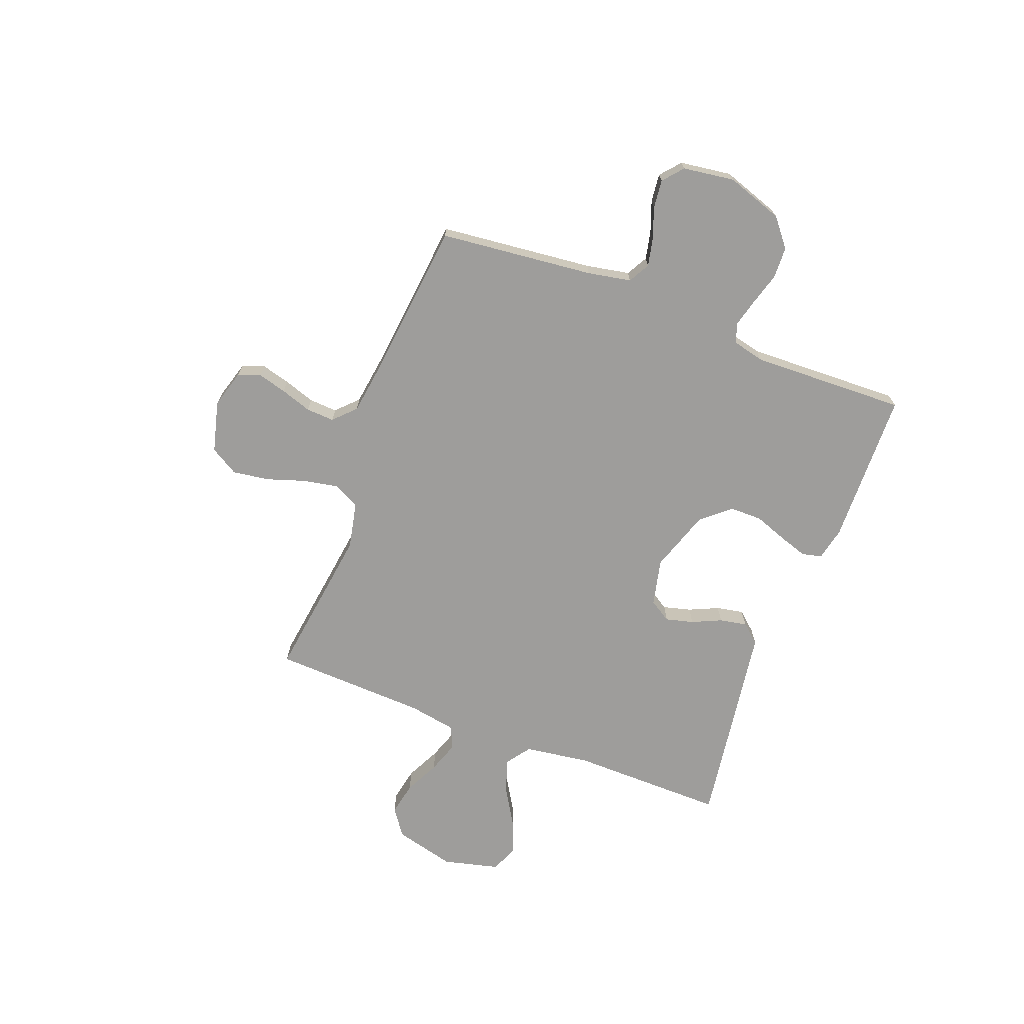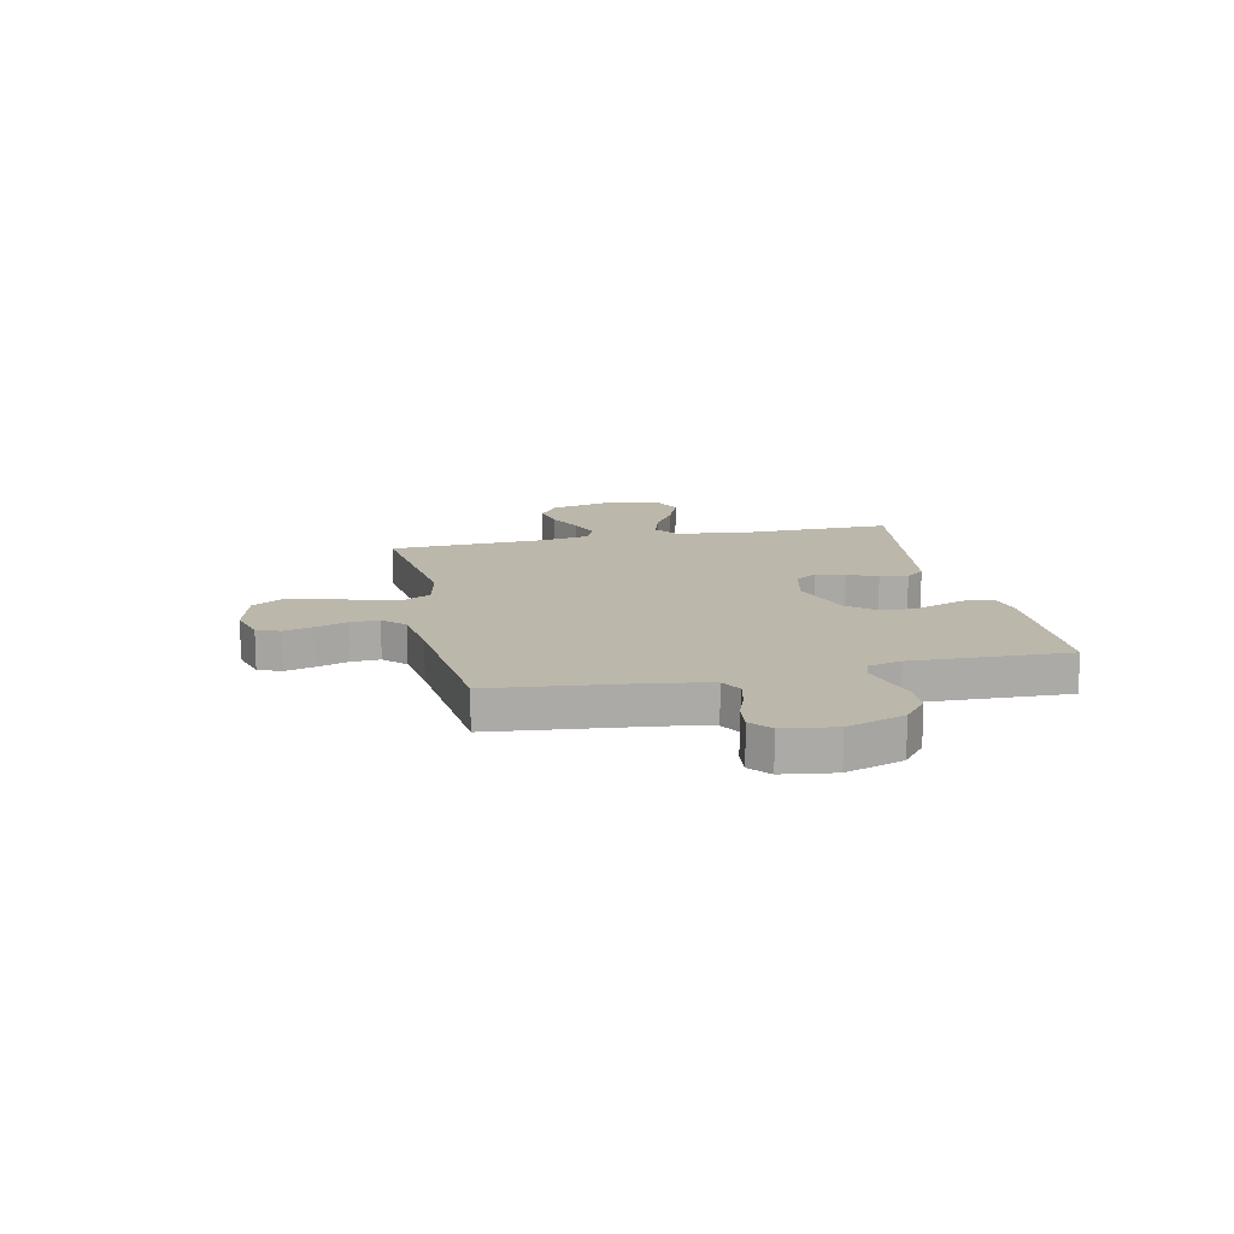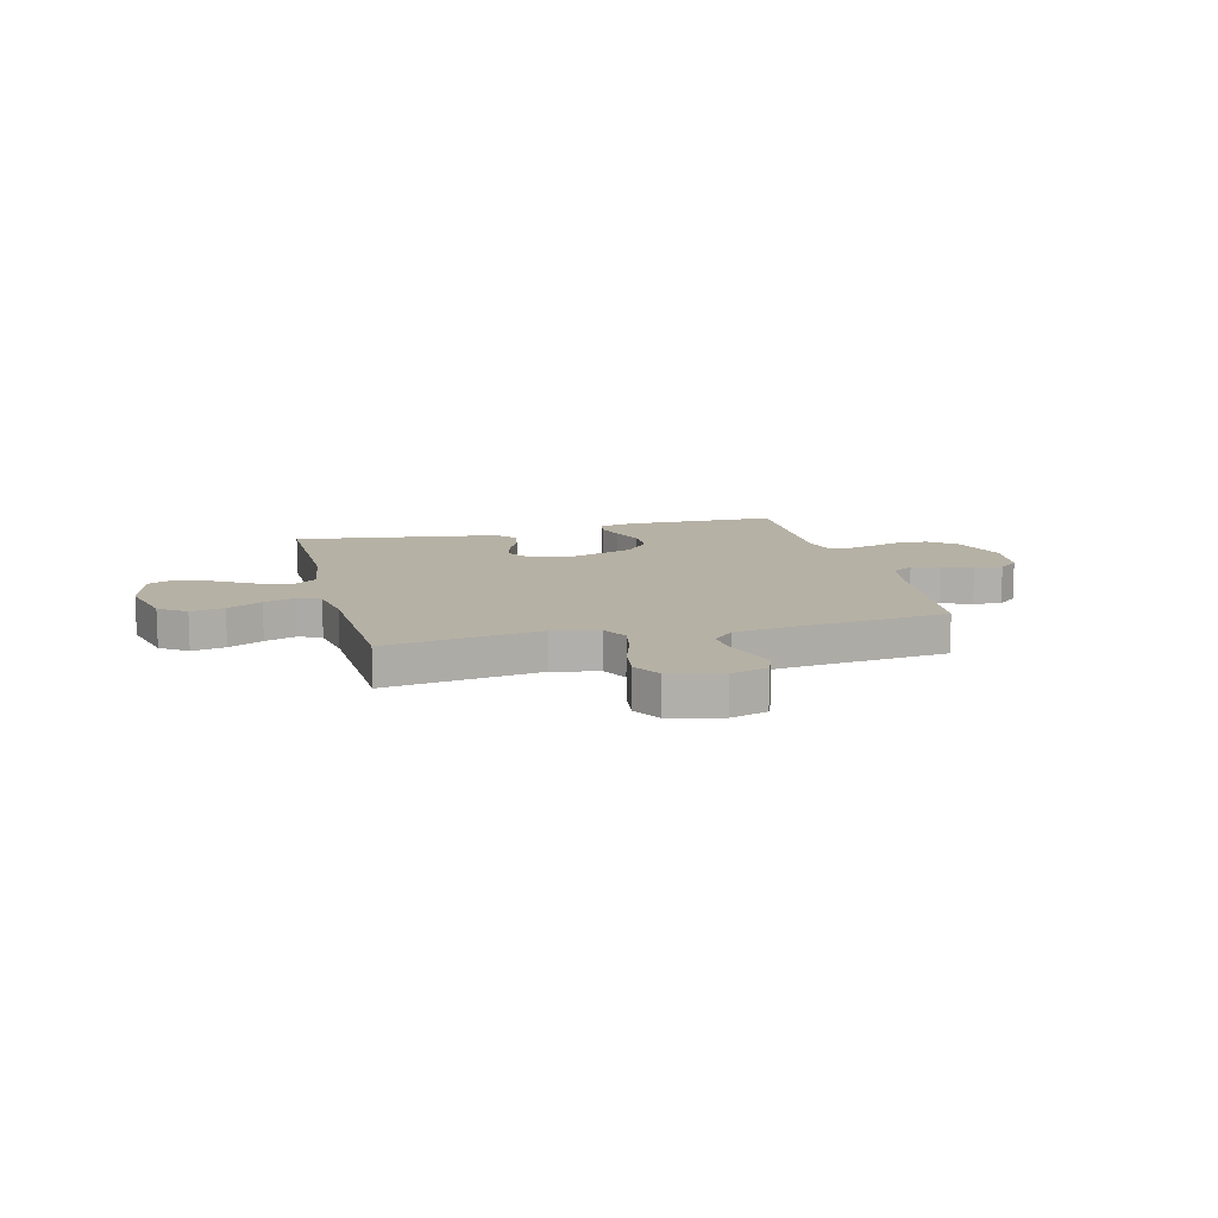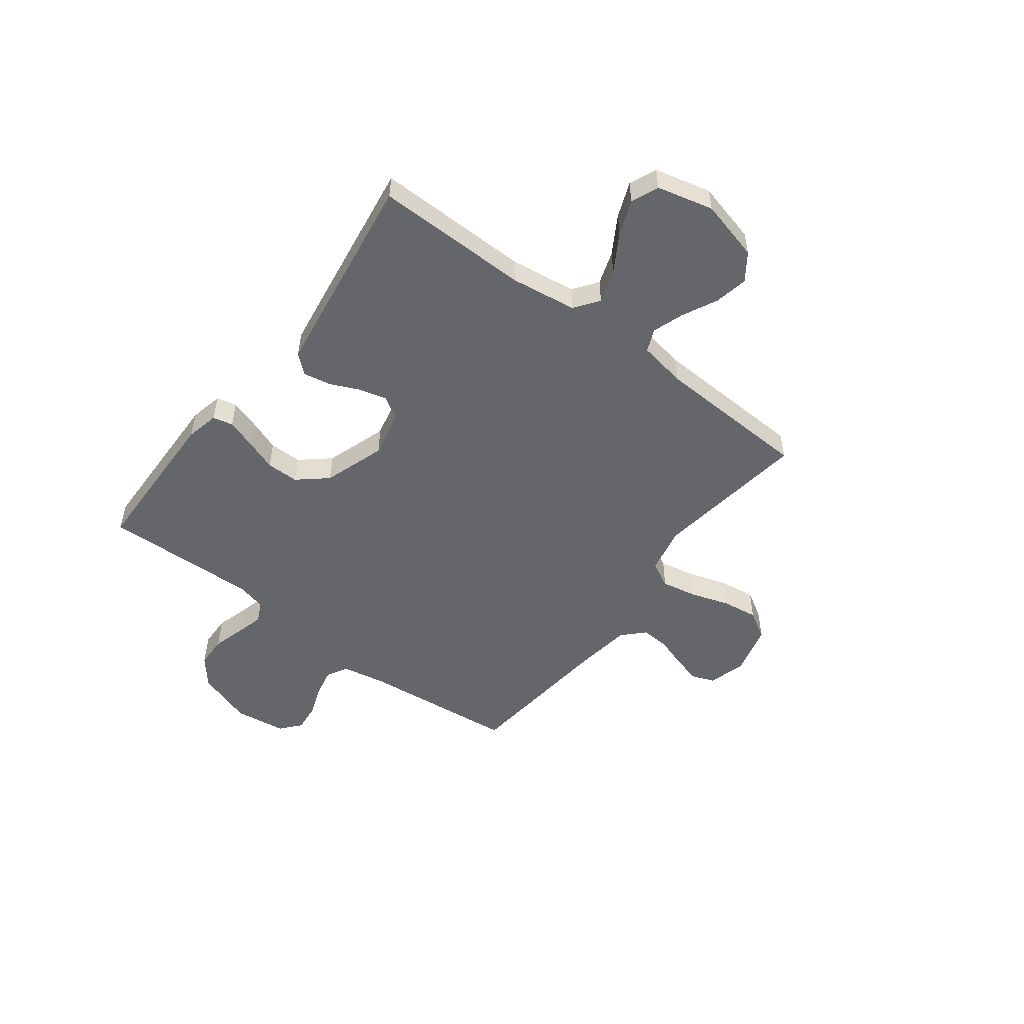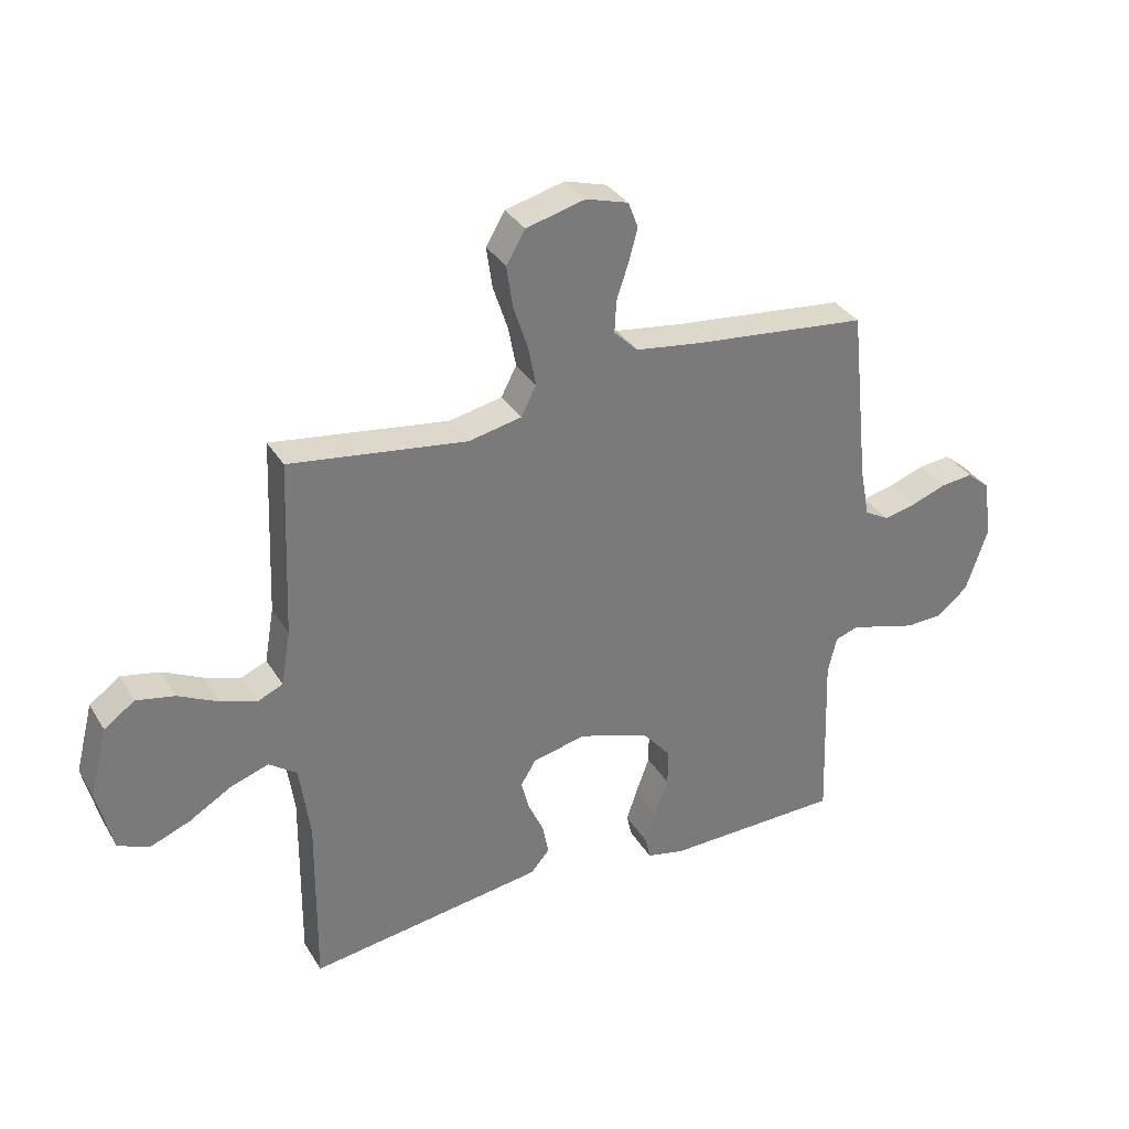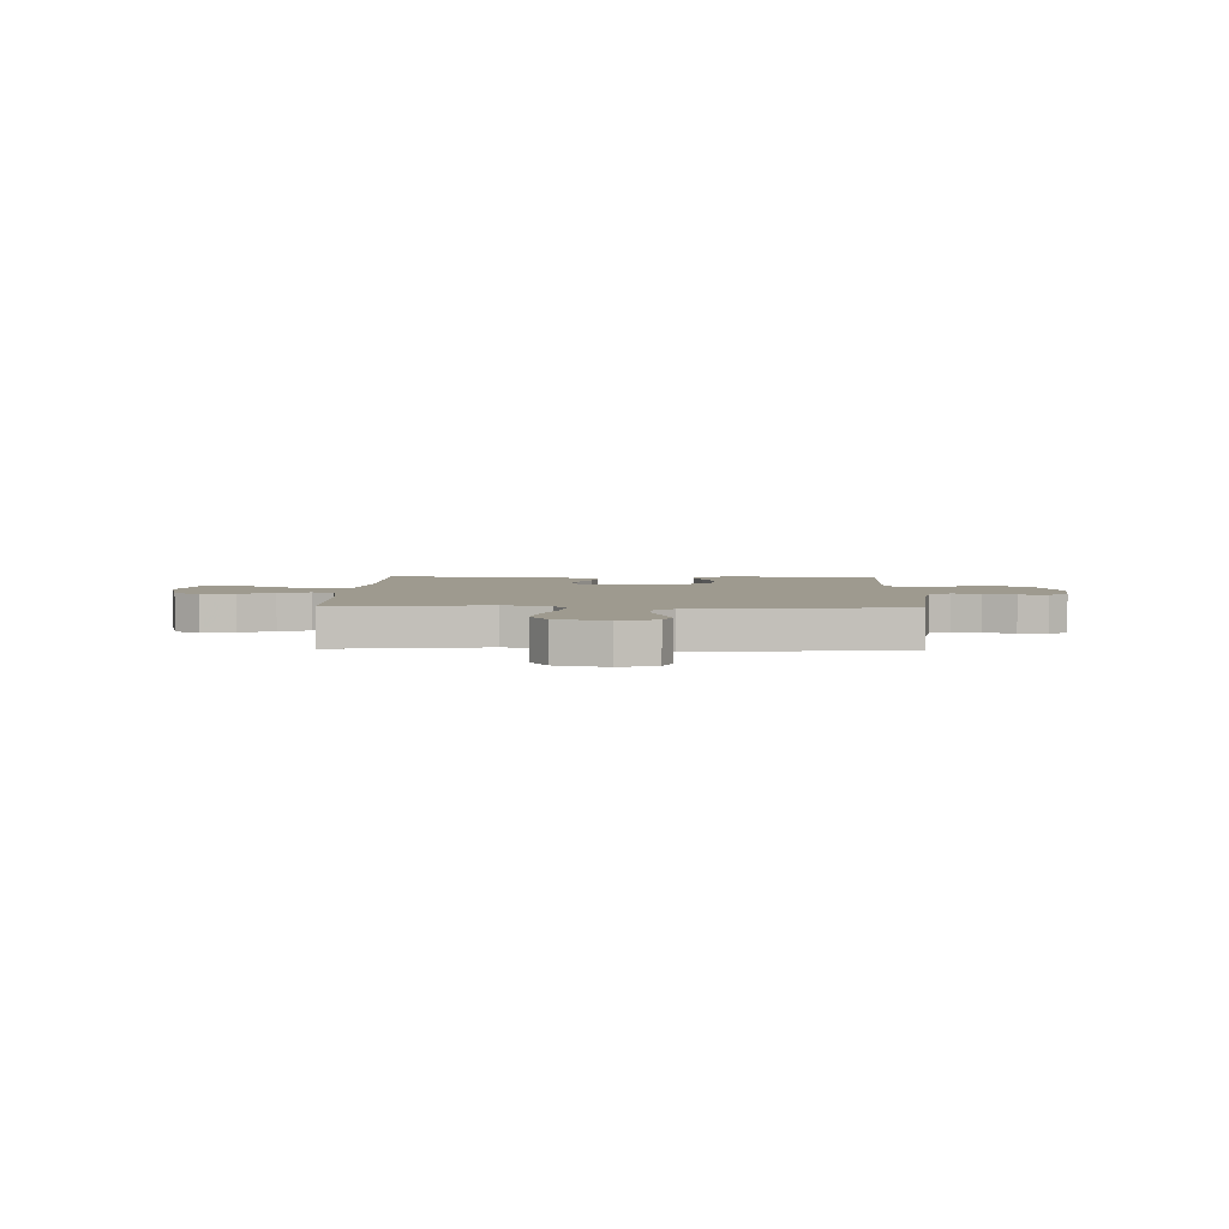
<metadata>
{"format":"obj","ext":"obj","renderer":"f3d","projection":"perspective","resolution":1024,"background":"white","views":[{"elev":-70.5,"azim":69.1,"up":"+Y"},{"elev":14.4,"azim":77.8,"up":"+Y"},{"elev":12.0,"azim":-14.5,"up":"+Y"},{"elev":-51.9,"azim":-127.3,"up":"+Y"},{"elev":33.5,"azim":-26.9,"up":"+Z"},{"elev":3.8,"azim":1.6,"up":"+Y"}]}
</metadata>
<code>
v -0.5 0.07 -0.5
v -0.497 0.07 -0.2
v -0.515 0.07 -0.073
v -0.562 0.07 -0.039
v -0.627 0.07 -0.061
v -0.699 0.07 -0.104
v -0.767 0.07 -0.131
v -0.82 0.07 -0.109
v -0.847 0.07 0
v -0.817 0.07 0.118
v -0.765 0.07 0.155
v -0.7 0.07 0.142
v -0.633 0.07 0.109
v -0.572 0.07 0.088
v -0.528 0.07 0.107
v -0.512 0.07 0.2
v -0.5 0.07 0.5
v -0.2 0.07 0.459
v -0.11 0.07 0.478
v -0.084 0.07 0.528
v -0.097 0.07 0.596
v -0.122 0.07 0.672
v -0.132 0.07 0.742
v -0.1 0.07 0.796
v 0 0.07 0.822
v 0.072 0.07 0.801
v 0.089 0.07 0.757
v 0.074 0.07 0.701
v 0.054 0.07 0.641
v 0.051 0.07 0.586
v 0.092 0.07 0.546
v 0.2 0.07 0.531
v 0.5 0.07 0.5
v 0.532 0.07 0.2
v 0.548 0.07 0.116
v 0.589 0.07 0.093
v 0.644 0.07 0.105
v 0.704 0.07 0.127
v 0.759 0.07 0.133
v 0.798 0.07 0.1
v 0.812 0.07 0
v 0.775 0.07 -0.11
v 0.721 0.07 -0.154
v 0.659 0.07 -0.156
v 0.597 0.07 -0.138
v 0.543 0.07 -0.124
v 0.505 0.07 -0.137
v 0.49 0.07 -0.2
v 0.5 0.07 -0.5
v 0.2 0.07 -0.507
v 0.136 0.07 -0.493
v 0.127 0.07 -0.454
v 0.145 0.07 -0.399
v 0.168 0.07 -0.336
v 0.168 0.07 -0.273
v 0.12 0.07 -0.217
v 0 0.07 -0.177
v -0.091 0.07 -0.198
v -0.117 0.07 -0.24
v -0.103 0.07 -0.294
v -0.077 0.07 -0.351
v -0.067 0.07 -0.404
v -0.099 0.07 -0.441
v -0.2 0.07 -0.456
v -0.5 0 -0.5
v -0.497 0 -0.2
v -0.515 0 -0.073
v -0.562 0 -0.039
v -0.627 0 -0.061
v -0.699 0 -0.104
v -0.767 0 -0.131
v -0.82 0 -0.109
v -0.847 0 0
v -0.817 0 0.118
v -0.765 0 0.155
v -0.7 0 0.142
v -0.633 0 0.109
v -0.572 0 0.088
v -0.528 0 0.107
v -0.512 0 0.2
v -0.5 0 0.5
v -0.2 0 0.459
v -0.11 0 0.478
v -0.084 0 0.528
v -0.097 0 0.596
v -0.122 0 0.672
v -0.132 0 0.742
v -0.1 0 0.796
v 0 0 0.822
v 0.072 0 0.801
v 0.089 0 0.757
v 0.074 0 0.701
v 0.054 0 0.641
v 0.051 0 0.586
v 0.092 0 0.546
v 0.2 0 0.531
v 0.5 0 0.5
v 0.532 0 0.2
v 0.548 0 0.116
v 0.589 0 0.093
v 0.644 0 0.105
v 0.704 0 0.127
v 0.759 0 0.133
v 0.798 0 0.1
v 0.812 0 0
v 0.775 0 -0.11
v 0.721 0 -0.154
v 0.659 0 -0.156
v 0.597 0 -0.138
v 0.543 0 -0.124
v 0.505 0 -0.137
v 0.49 0 -0.2
v 0.5 0 -0.5
v 0.2 0 -0.507
v 0.136 0 -0.493
v 0.127 0 -0.454
v 0.145 0 -0.399
v 0.168 0 -0.336
v 0.168 0 -0.273
v 0.12 0 -0.217
v 0 0 -0.177
v -0.091 0 -0.198
v -0.117 0 -0.24
v -0.103 0 -0.294
v -0.077 0 -0.351
v -0.067 0 -0.404
v -0.099 0 -0.441
v -0.2 0 -0.456
f 63 64 1 2
f 60 61 62 63
f 59 60 63 2
f 58 59 2 3
f 57 58 3 4
f 51 52 53 54
f 49 50 51 54
f 48 49 54 55
f 47 48 55 56
f 42 43 44 45
f 42 45 46
f 41 42 46
f 37 38 39 40
f 36 37 40 41
f 32 33 34
f 31 32 34 35
f 26 27 28 29
f 24 25 26 29
f 24 29 30
f 21 22 23 24
f 20 21 24 30
f 19 20 30 31
f 16 17 18
f 15 16 18 19
f 10 11 12 13
f 10 13 14
f 9 10 14
f 8 9 14
f 5 6 7 8
f 4 5 8 14
f 57 4 14 15
f 36 41 46 47
f 35 36 47 56
f 31 35 56 57
f 15 19 31 57
f 66 65 128 127
f 127 126 125 124
f 66 127 124 123
f 67 66 123 122
f 68 67 122 121
f 118 117 116 115
f 118 115 114 113
f 119 118 113 112
f 120 119 112 111
f 109 108 107 106
f 110 109 106
f 110 106 105
f 104 103 102 101
f 105 104 101 100
f 98 97 96
f 99 98 96 95
f 93 92 91 90
f 93 90 89 88
f 94 93 88
f 88 87 86 85
f 94 88 85 84
f 95 94 84 83
f 82 81 80
f 83 82 80 79
f 77 76 75 74
f 78 77 74
f 78 74 73
f 78 73 72
f 72 71 70 69
f 78 72 69 68
f 79 78 68 121
f 111 110 105 100
f 120 111 100 99
f 121 120 99 95
f 121 95 83 79
f 1 65 66 2
f 2 66 67 3
f 3 67 68 4
f 4 68 69 5
f 5 69 70 6
f 6 70 71 7
f 7 71 72 8
f 8 72 73 9
f 9 73 74 10
f 10 74 75 11
f 11 75 76 12
f 12 76 77 13
f 13 77 78 14
f 14 78 79 15
f 15 79 80 16
f 16 80 81 17
f 17 81 82 18
f 18 82 83 19
f 19 83 84 20
f 20 84 85 21
f 21 85 86 22
f 22 86 87 23
f 23 87 88 24
f 24 88 89 25
f 25 89 90 26
f 26 90 91 27
f 27 91 92 28
f 28 92 93 29
f 29 93 94 30
f 30 94 95 31
f 31 95 96 32
f 32 96 97 33
f 33 97 98 34
f 34 98 99 35
f 35 99 100 36
f 36 100 101 37
f 37 101 102 38
f 38 102 103 39
f 39 103 104 40
f 40 104 105 41
f 41 105 106 42
f 42 106 107 43
f 43 107 108 44
f 44 108 109 45
f 45 109 110 46
f 46 110 111 47
f 47 111 112 48
f 48 112 113 49
f 49 113 114 50
f 50 114 115 51
f 51 115 116 52
f 52 116 117 53
f 53 117 118 54
f 54 118 119 55
f 55 119 120 56
f 56 120 121 57
f 57 121 122 58
f 58 122 123 59
f 59 123 124 60
f 60 124 125 61
f 61 125 126 62
f 62 126 127 63
f 63 127 128 64
f 64 128 65 1

</code>
